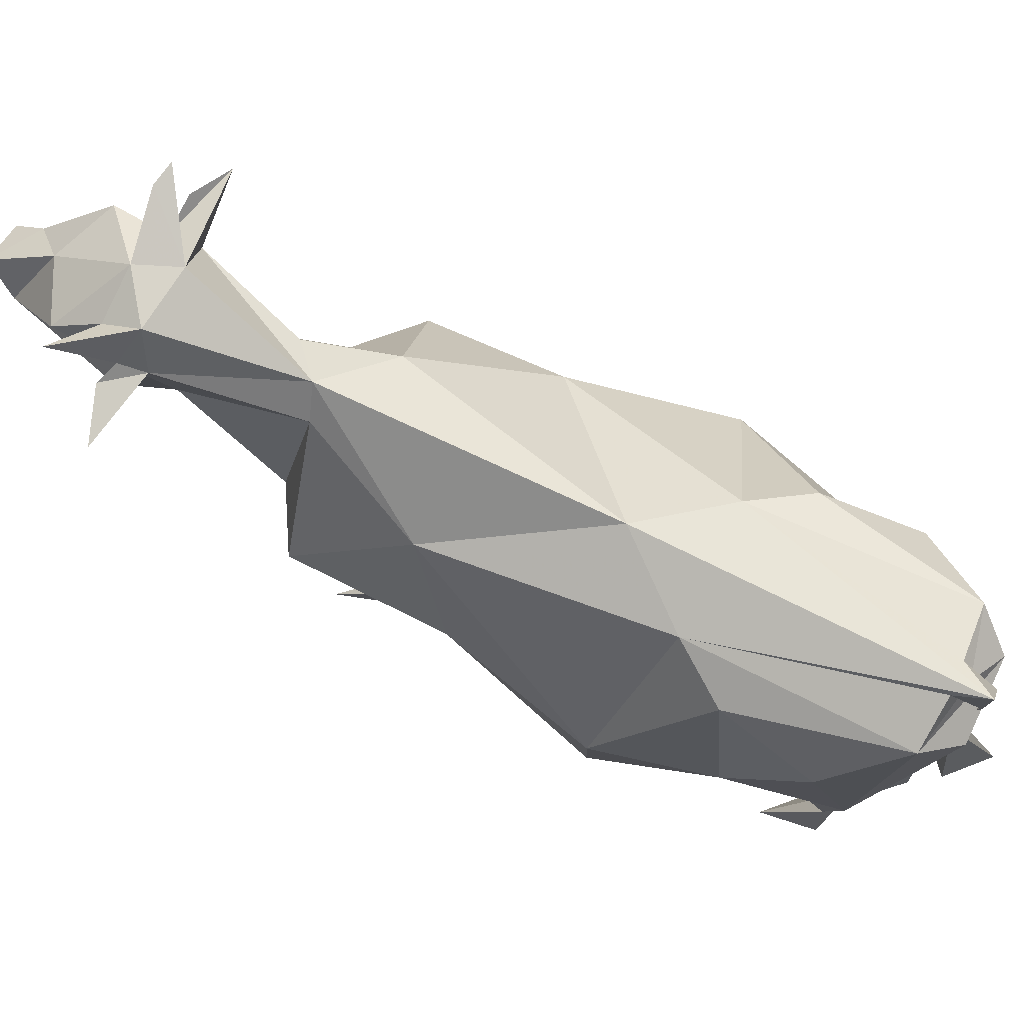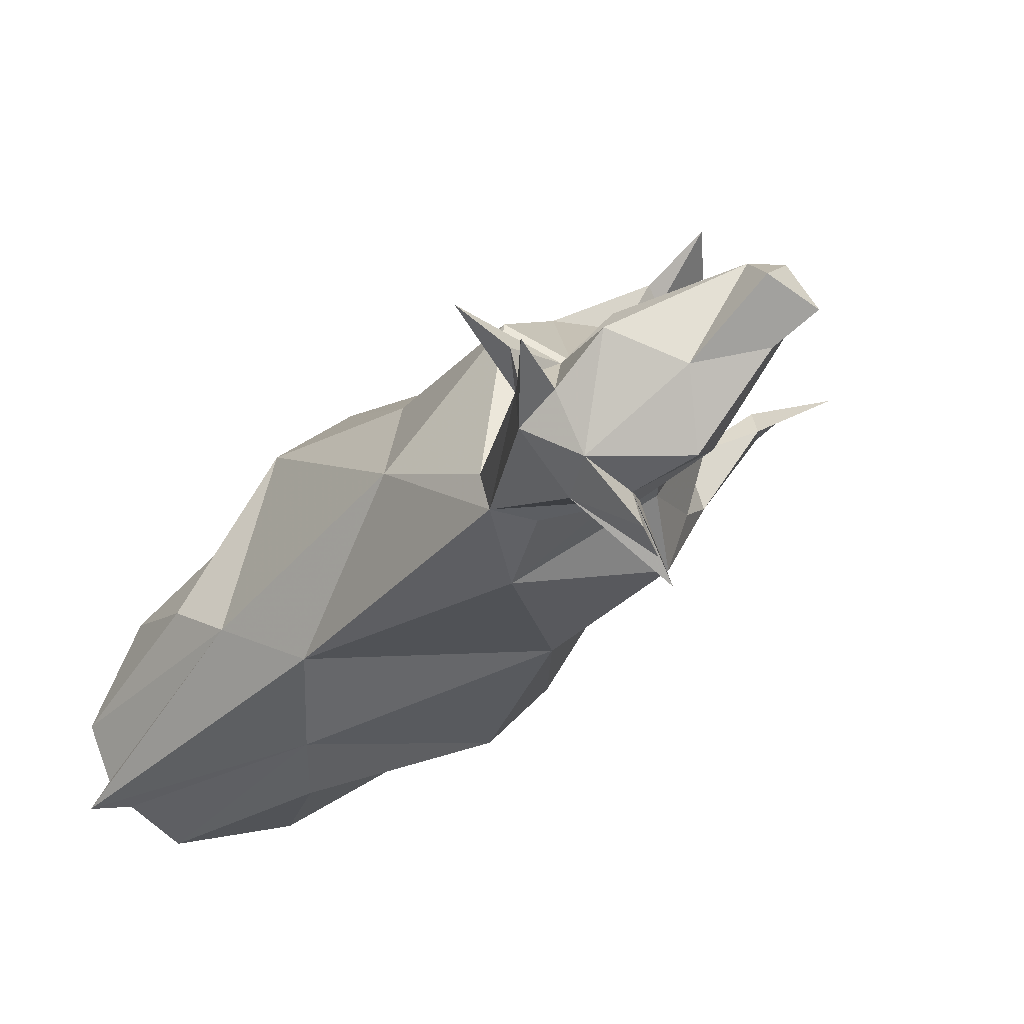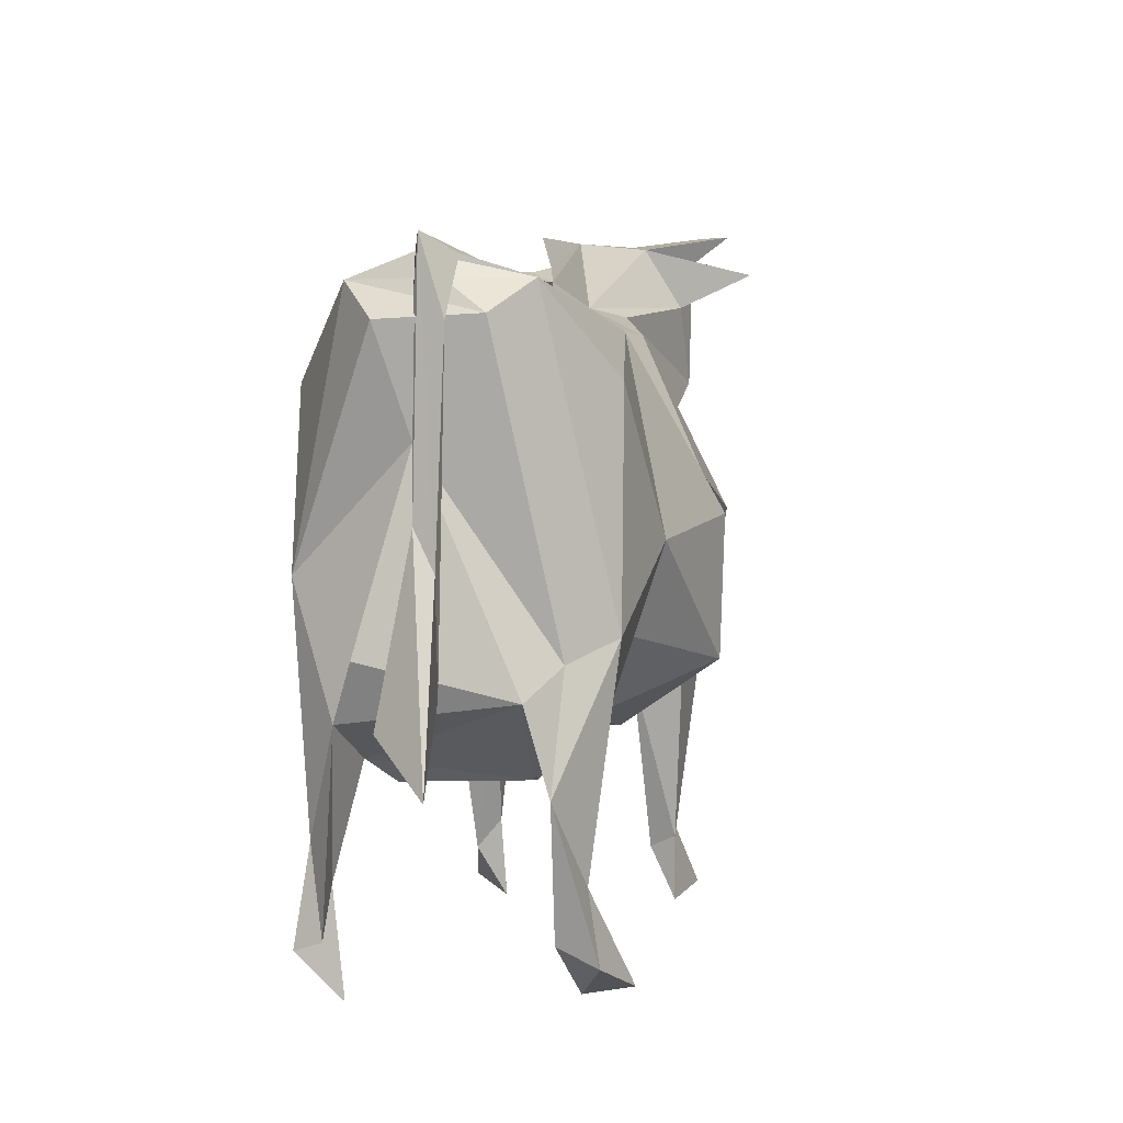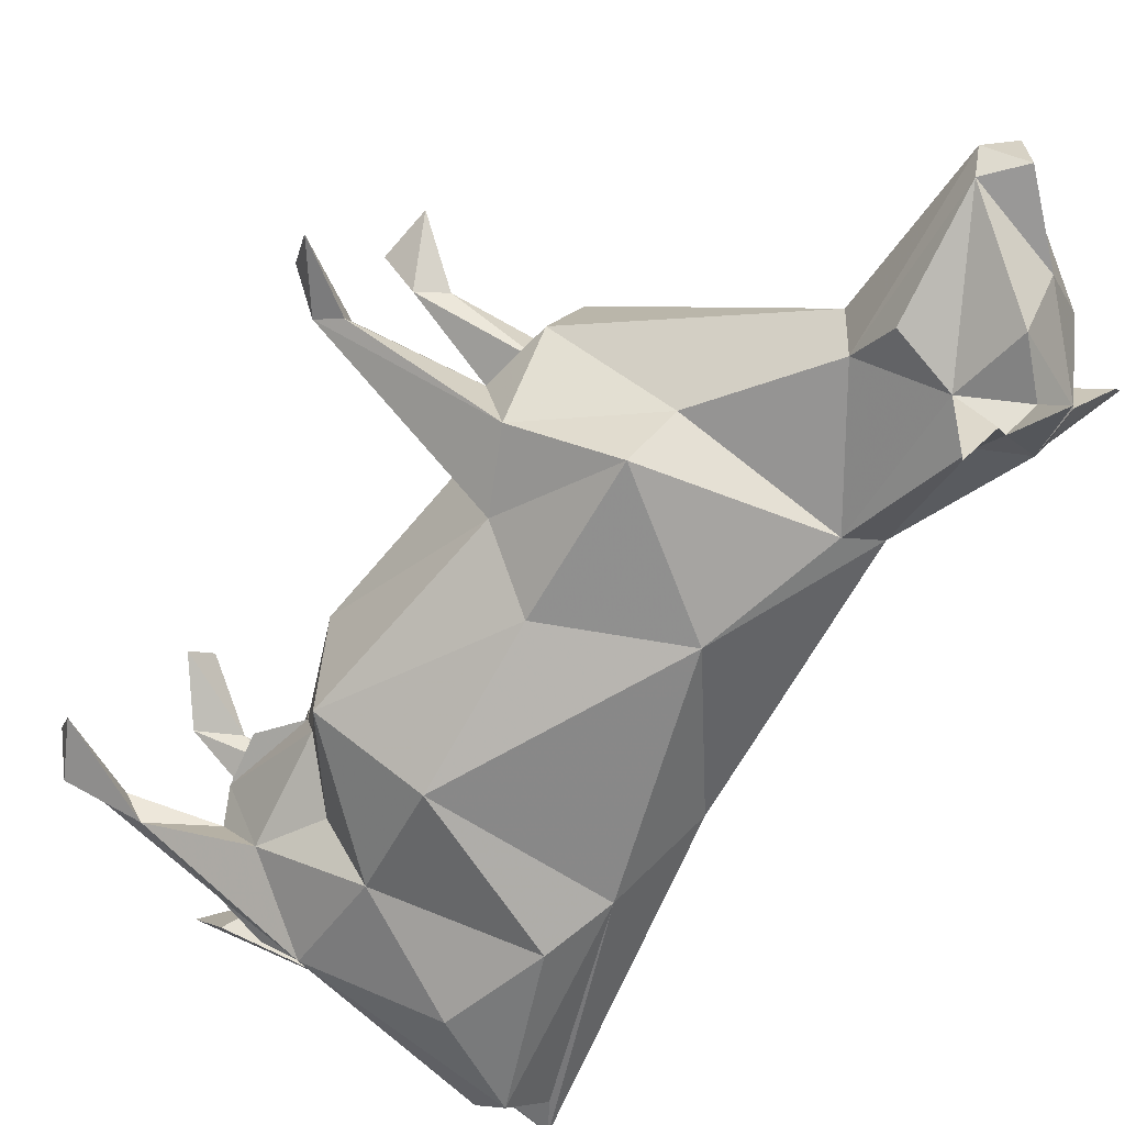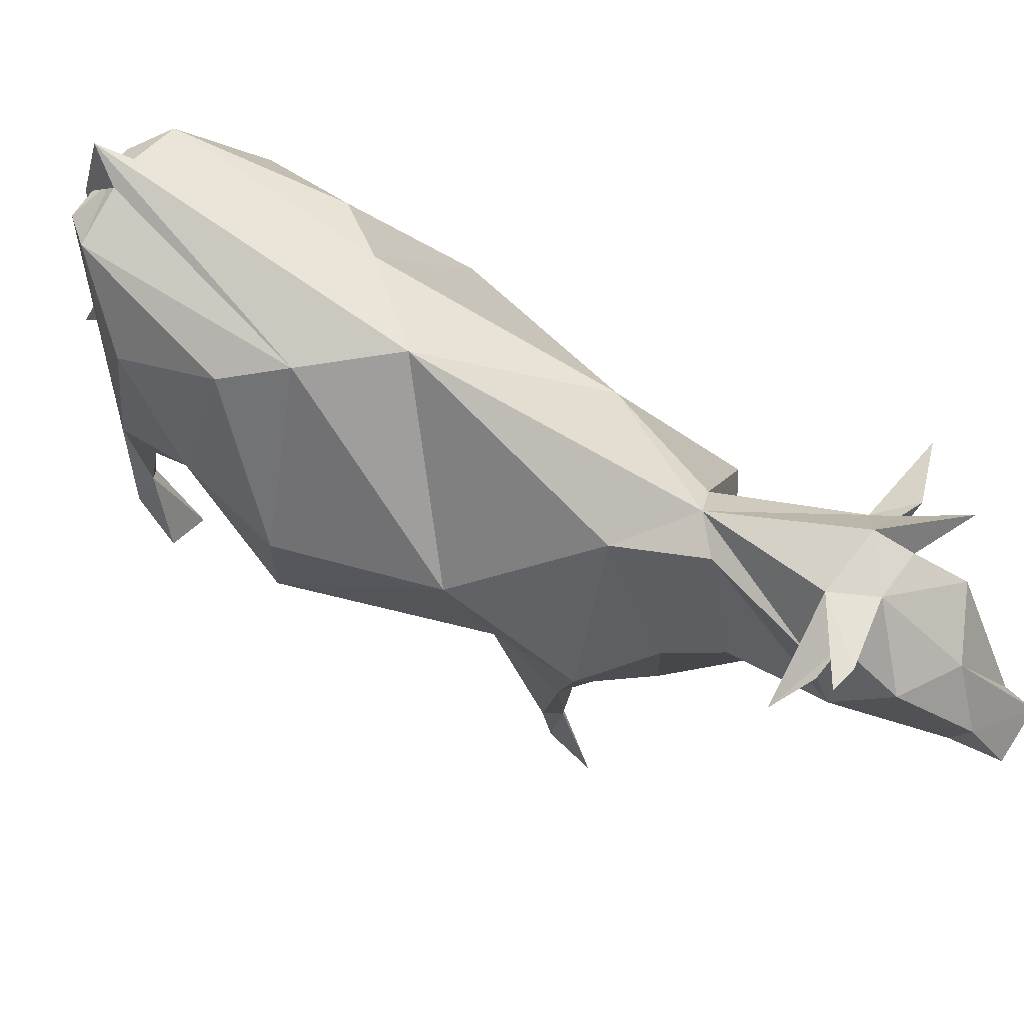
<metadata>
{"format":"obj","ext":"obj","renderer":"f3d","projection":"perspective","resolution":1024,"background":"white","views":[{"elev":79.2,"azim":70.4,"up":"+Y"},{"elev":27.6,"azim":-147.6,"up":"+Z"},{"elev":1.8,"azim":146.1,"up":"+Y"},{"elev":64.8,"azim":128.5,"up":"+Z"},{"elev":68.0,"azim":-102.3,"up":"+Y"}]}
</metadata>
<code>
o cow
v -0.3217 0.4336 0.4478
v -0.3742 0.4009 0.1985
v -0.4467 0.4565 0.1318
v -0.4005 0.1541 0.1568
v -0.4883 0.02441 0.1934
v -0.3933 0.004916 0.1354
v -0.3814 0.1225 0.1194
v -0.2057 0.3988 0.3717
v -0.2781 0.4219 0.1063
v 0.1375 0.5345 -0.4152
v 0.2986 0.2664 -0.555
v 0.0761 0.6736 -0.48
v 0.2077 0.9102 -0.5561
v 0.3726 1.055 -0.5752
v 0.5376 1.03 -0.5059
v 0.5365 1.118 -0.5163
v 0.5276 0.6303 -0.5472
v 0.5455 0.6987 -0.5155
v 0.6123 0.4078 -0.5194
v 0.5049 0.4516 -0.5174
v 0.4556 1.09 -0.4976
v 0.4901 1.055 -0.5034
v 0.5032 1.094 -0.4538
v 0.03619 1.061 -0.04186
v -0.379 1.085 0.3887
v -0.3846 1.026 0.2236
v -0.514 0.7126 0.1405
v -0.445 0.4184 0.3327
v -0.4822 0.5888 0.188
v 0.08748 0.9937 -0.3876
v -0.1345 0.7109 -0.3518
v -0.1208 0.4784 -0.3562
v -0.3365 0.5454 0.02894
v 0.5164 0.9906 -0.5555
v -0.5824 0.8335 0.5819
v -0.8329 0.9934 0.7527
v -0.8139 0.9852 0.8668
v -0.8771 0.9308 0.8024
v -0.7496 0.9257 0.8482
v -0.8077 0.8911 0.734
v -0.7439 1.092 0.7424
v -0.7191 0.9557 0.5338
v -0.7837 1.129 0.6136
v -0.6408 1.224 0.6147
v -0.3089 0.712 0.4967
v -0.3259 1.031 0.4163
v -0.07256 0.9513 0.3147
v -0.4949 0.9006 0.6237
v -0.1723 0.7156 0.5363
v -0.1365 0.492 0.4529
v -0.1224 0.09332 0.3743
v -0.1654 0.1427 0.3618
v -0.1932 0.02705 0.4869
v -0.1867 0.000629 0.3759
v -0.1447 0.1476 0.4048
v 0.4167 0.5348 -0.1377
v 0.5146 0.4458 -0.2217
v 0.4401 0.3106 -0.2967
v 0.3212 0.4252 -0.08945
v 0.3485 0.4723 0.1267
v -0.09738 0.4267 0.2681
v 0.3511 0.7129 0.1346
v 0.4816 0.6822 -0.08007
v 0.5561 0.9105 -0.2077
v 0.5752 1.055 -0.3726
v 0.5869 0.9929 -0.4681
v 0.3876 0.9937 -0.08748
v 0.2488 1.032 -0.06187
v 0.06221 0.6974 0.3068
v 0.5046 0.35 -0.3058
v 0.5638 0.1684 -0.313
v 0.6198 0.07115 -0.2949
v 0.5925 0.2316 -0.299
v 0.5429 -0.009627 -0.3135
v 0.5447 0.03029 -0.2026
v 0.5965 0.08775 -0.3414
v 0.5969 0.4097 -0.3752
v 0.4147 0.4465 -0.5995
v 0.2811 0.3551 -0.5038
v 0.2544 0.3411 -0.3947
v 0.2954 0.317 -0.443
v 0.2868 0.3754 -0.1781
v 0.1775 0.3564 0.04962
v -0.06162 0.36 -0.1643
v 0.1019 0.3878 -0.2963
v 0.2268 0.306 -0.3543
v 0.2397 0.5358 -0.5956
v 0.5266 0.8189 -0.4844
v 0.602 0.5053 -0.4354
v 0.4669 1 -0.5867
v 0.3554 0.3015 -0.2275
v 0.6147 0.624 -0.2848
v -0.03 0.5459 0.3416
v -0.6683 1.1 0.4935
v -0.74 1.181 0.4819
v -0.7657 1.162 0.3965
v -0.4706 1.151 0.6489
v -0.4771 1.176 0.7364
v -0.8012 0.8963 0.8465
v -0.5283 0.9535 0.7237
v -0.5088 1.078 0.6803
v -0.6132 1.127 0.7838
v -0.6083 1.213 0.529
v -0.7834 1.243 0.4913
v -0.7553 1.242 0.5341
v -0.6903 1.163 0.5403
v -0.5678 1.192 0.6951
v -0.3749 1.175 0.7841
v -0.5254 1.228 0.6322
v -0.5444 1.253 0.7964
v -0.4959 1.184 0.6923
v -0.462 1.069 0.3845
v -0.5504 0.8127 0.4111
v -0.5056 0.747 0.3023
v 0.06206 1.032 -0.2493
v -0.3111 0.7725 -0.05839
v 0.1943 0.01685 -0.568
v 0.2862 0.1721 -0.5766
v 0.242 -0.001234 -0.4958
v 0.2949 0.05878 -0.6207
v 0.3407 0.09004 -0.5717
v 0.3767 0.3061 -0.6141
v 0.3331 0.4978 -0.5858
v -0.3585 0.1014 0.1621
v 0.6078 0.3214 -0.6475
f 1 28 8
f 2 3 4
f 124 6 7
f 7 6 4
f 5 4 6
f 50 1 8
f 2 8 28
f 8 2 9
f 85 84 32
f 79 10 12
f 79 12 11
f 13 30 14
f 14 30 115
f 14 115 21
f 21 115 16
f 18 15 20
f 19 18 20
f 18 125 17
f 15 18 16
f 15 16 23
f 23 21 15
f 21 23 14
f 23 16 68
f 47 24 25
f 28 114 29
f 30 12 31
f 30 13 12
f 31 12 32
f 32 84 33
f 32 10 85
f 10 79 85
f 32 12 10
f 27 3 29
f 28 29 2
f 3 2 29
f 33 3 27
f 33 116 32
f 116 31 32
f 116 33 27
f 21 22 15
f 15 22 34
f 15 34 20
f 22 21 34
f 21 16 34
f 20 34 17
f 34 16 17
f 16 18 17
f 50 45 1
f 37 99 39
f 38 37 36
f 37 41 36
f 41 43 36
f 36 43 42
f 41 44 43
f 1 35 28
f 46 45 49
f 46 49 47
f 48 45 46
f 45 48 35
f 45 35 1
f 35 99 40
f 52 54 53
f 93 50 51
f 55 52 53
f 50 49 45
f 68 24 47
f 57 56 59
f 59 60 83
f 83 60 93
f 93 51 61
f 60 59 56
f 60 56 63
f 60 63 62
f 23 65 22
f 22 65 90
f 22 90 14
f 92 65 64
f 90 65 66
f 22 14 23
f 65 23 68
f 65 68 67
f 67 68 62
f 69 47 49
f 47 69 62
f 47 62 68
f 65 67 64
f 67 63 64
f 63 67 62
f 63 56 57
f 63 92 64
f 57 58 70
f 71 76 72
f 57 73 92
f 57 92 63
f 57 70 73
f 73 70 71
f 73 71 75
f 73 75 72
f 75 74 72
f 72 74 71
f 72 76 73
f 76 71 77
f 77 70 78
f 79 78 81
f 82 59 83
f 61 83 93
f 86 85 79
f 82 84 85
f 84 83 9
f 9 83 61
f 9 61 8
f 50 8 55
f 86 82 85
f 91 82 81
f 86 81 82
f 86 80 81
f 79 81 80
f 87 123 122
f 122 123 78
f 88 92 77
f 88 77 89
f 88 89 78
f 78 89 77
f 77 92 73
f 73 76 77
f 13 14 87
f 13 87 12
f 86 79 80
f 91 81 58
f 78 70 81
f 81 70 58
f 77 71 70
f 57 59 58
f 58 59 82
f 58 82 91
f 88 66 92
f 92 66 65
f 66 88 90
f 55 51 50
f 54 51 53
f 53 51 55
f 52 51 54
f 61 51 52
f 61 52 8
f 8 52 55
f 49 93 69
f 49 50 93
f 69 93 60
f 106 96 95
f 96 106 103
f 96 103 94
f 112 94 25
f 25 94 103
f 25 103 109
f 97 109 111
f 111 101 98
f 98 101 108
f 35 48 99
f 99 48 39
f 39 100 101
f 101 102 39
f 41 39 102
f 41 102 44
f 107 44 102
f 104 106 105
f 104 105 103
f 103 105 44
f 44 105 106
f 44 106 43
f 46 101 48
f 48 101 100
f 100 39 48
f 101 97 108
f 97 98 108
f 111 98 97
f 102 101 107
f 44 107 109
f 101 111 107
f 46 97 101
f 110 111 109
f 107 111 110
f 25 109 97
f 97 46 25
f 25 26 112
f 94 112 42
f 40 36 42
f 94 106 95
f 40 42 35
f 35 42 113
f 113 112 26
f 113 42 112
f 26 27 114
f 115 116 24
f 24 116 26
f 29 114 27
f 31 116 115
f 31 115 30
f 26 116 27
f 24 68 16
f 24 16 115
f 69 60 62
f 25 24 26
f 74 75 71
f 37 39 41
f 37 38 99
f 99 38 40
f 33 84 9
f 11 118 121
f 121 118 119
f 119 117 120
f 117 119 118
f 118 120 117
f 119 120 121
f 122 118 87
f 122 11 121
f 11 122 79
f 79 122 78
f 121 120 122
f 120 118 122
f 118 11 87
f 88 78 123
f 11 12 87
f 123 87 90
f 90 87 14
f 4 5 124
f 6 124 5
f 124 7 9
f 33 9 7
f 4 124 2
f 2 124 9
f 7 4 3
f 7 3 33
f 114 28 35
f 113 114 35
f 113 26 114
f 125 20 17
f 20 125 19
f 19 125 18
f 42 43 106
f 40 38 36
f 96 94 95
f 82 83 84
f 44 109 103
f 104 103 106
f 107 110 109
f 42 106 94
f 47 25 46
f 90 88 123

</code>
